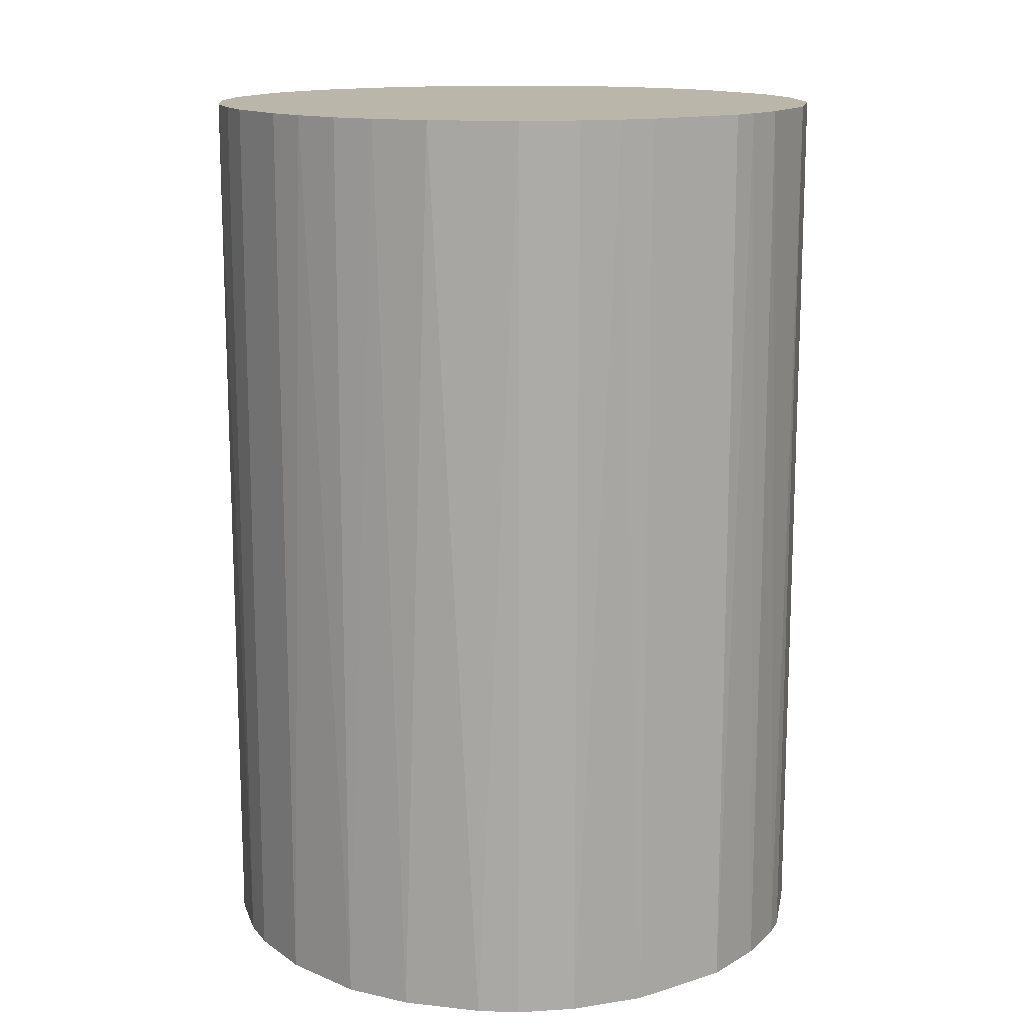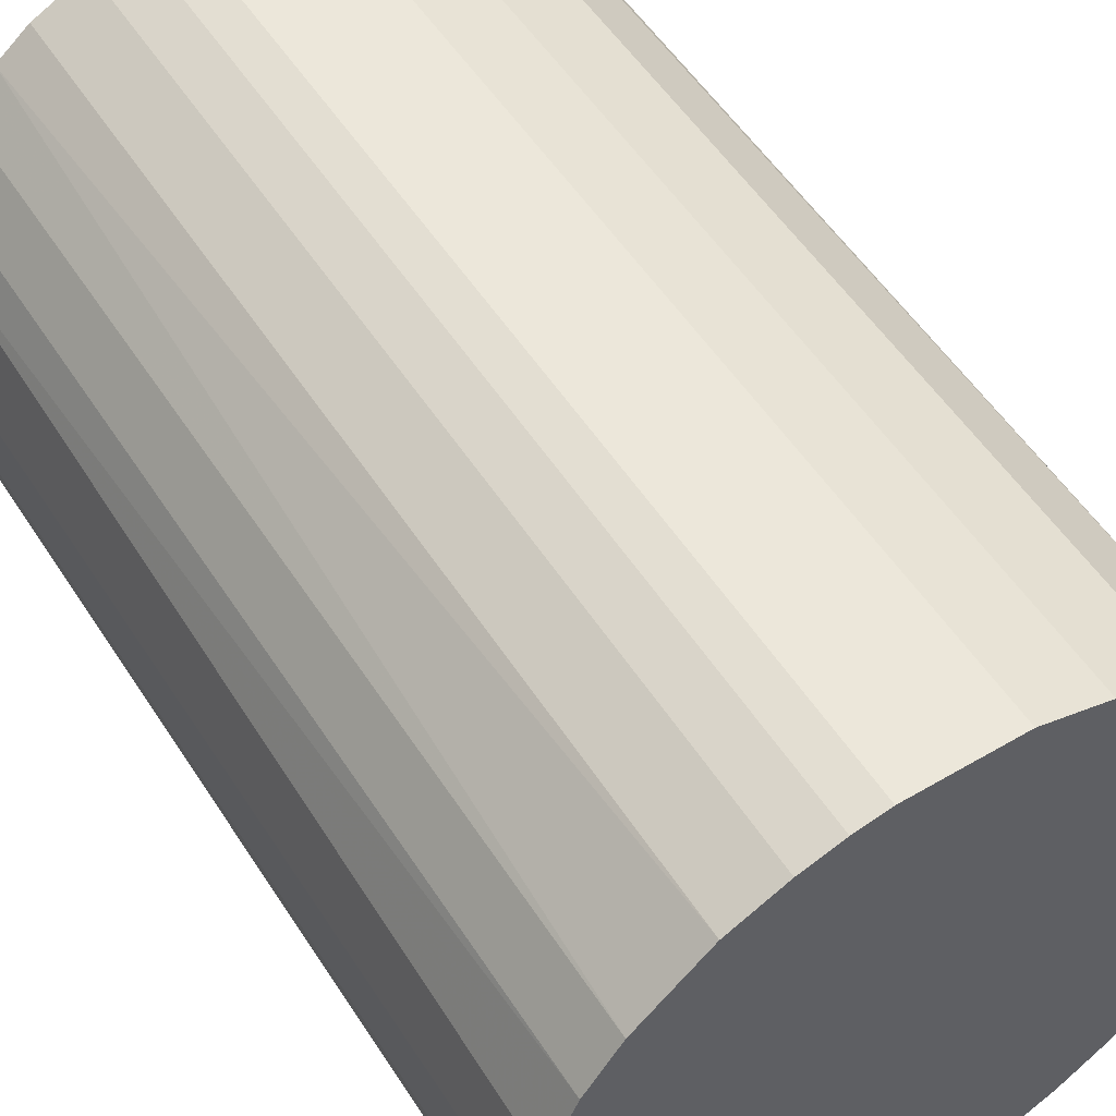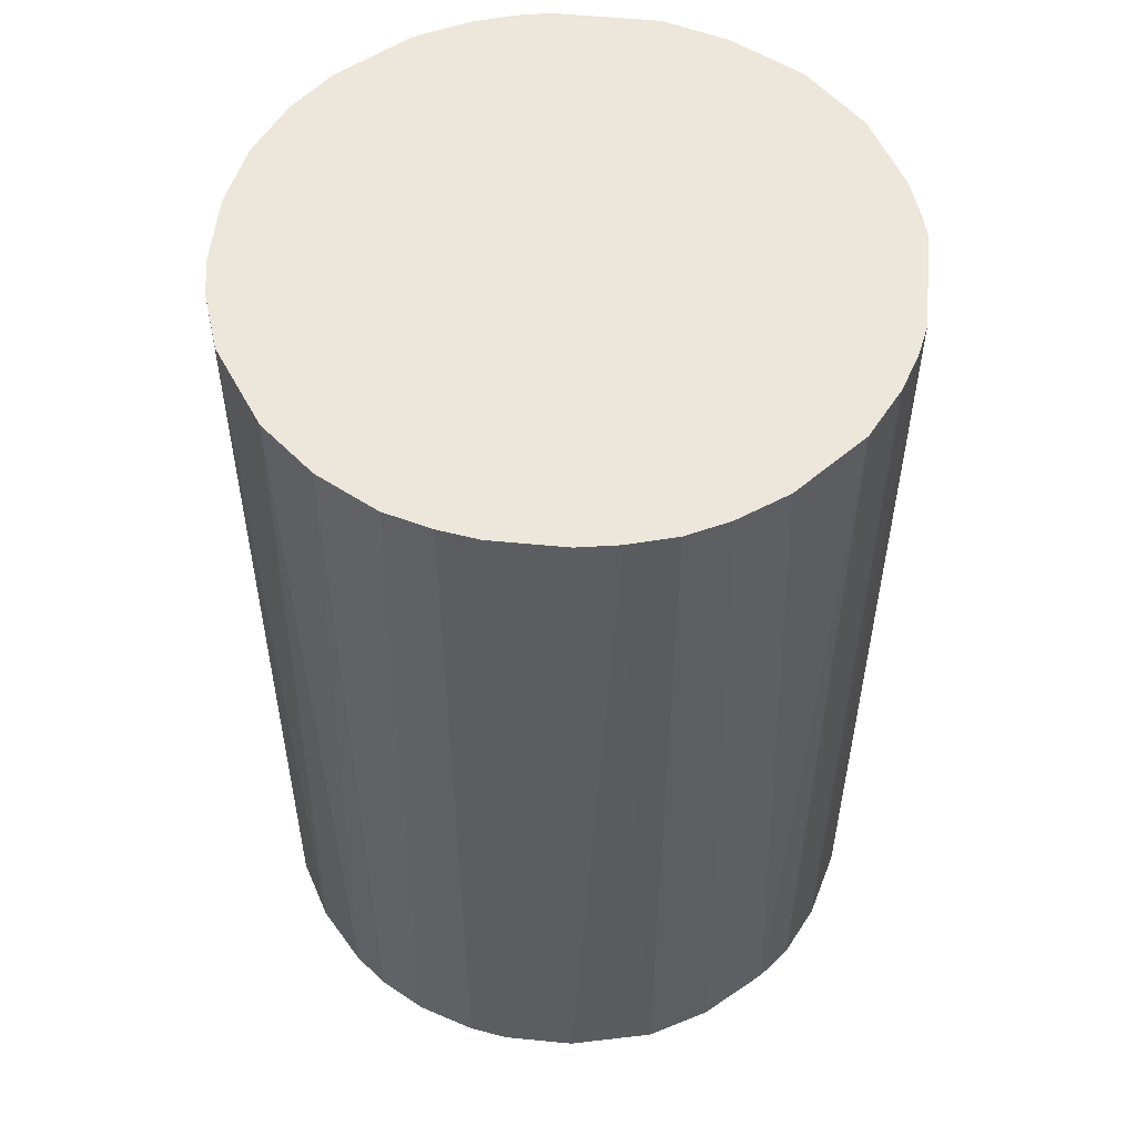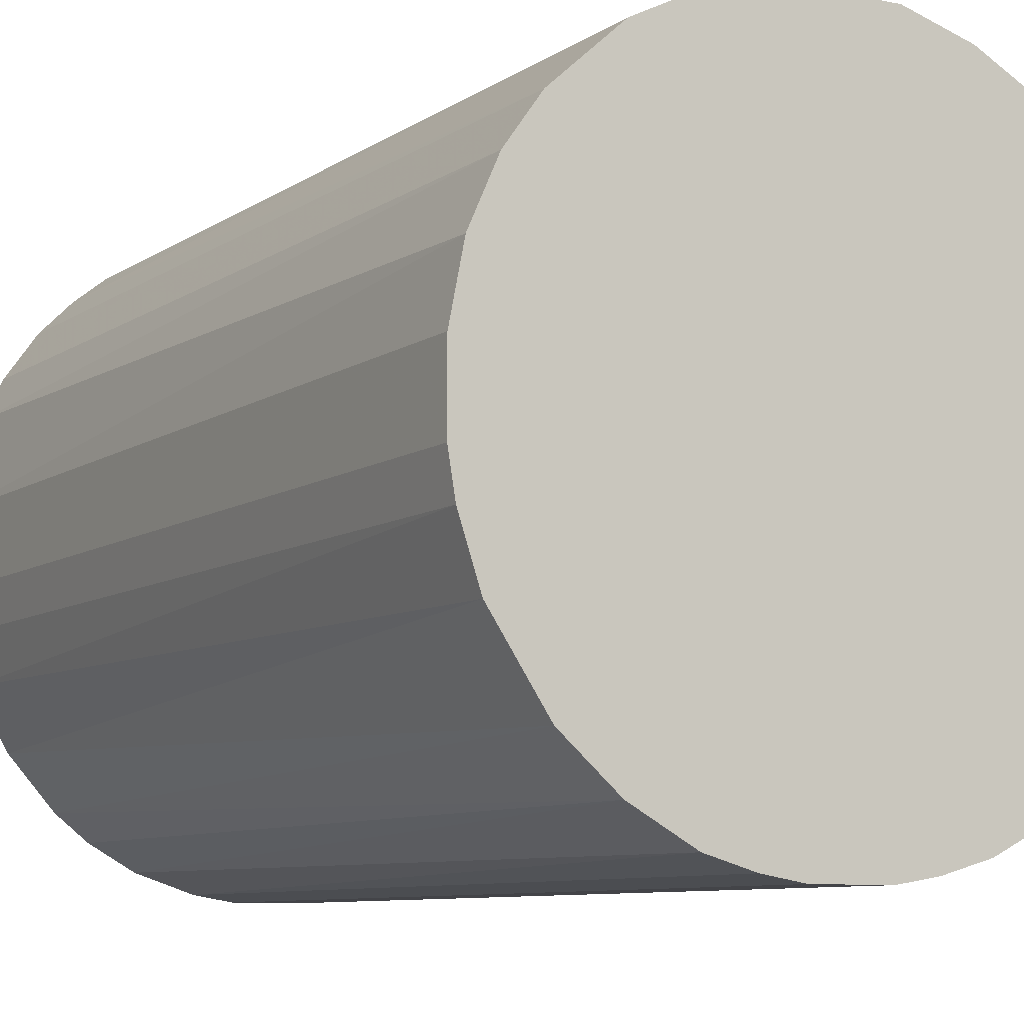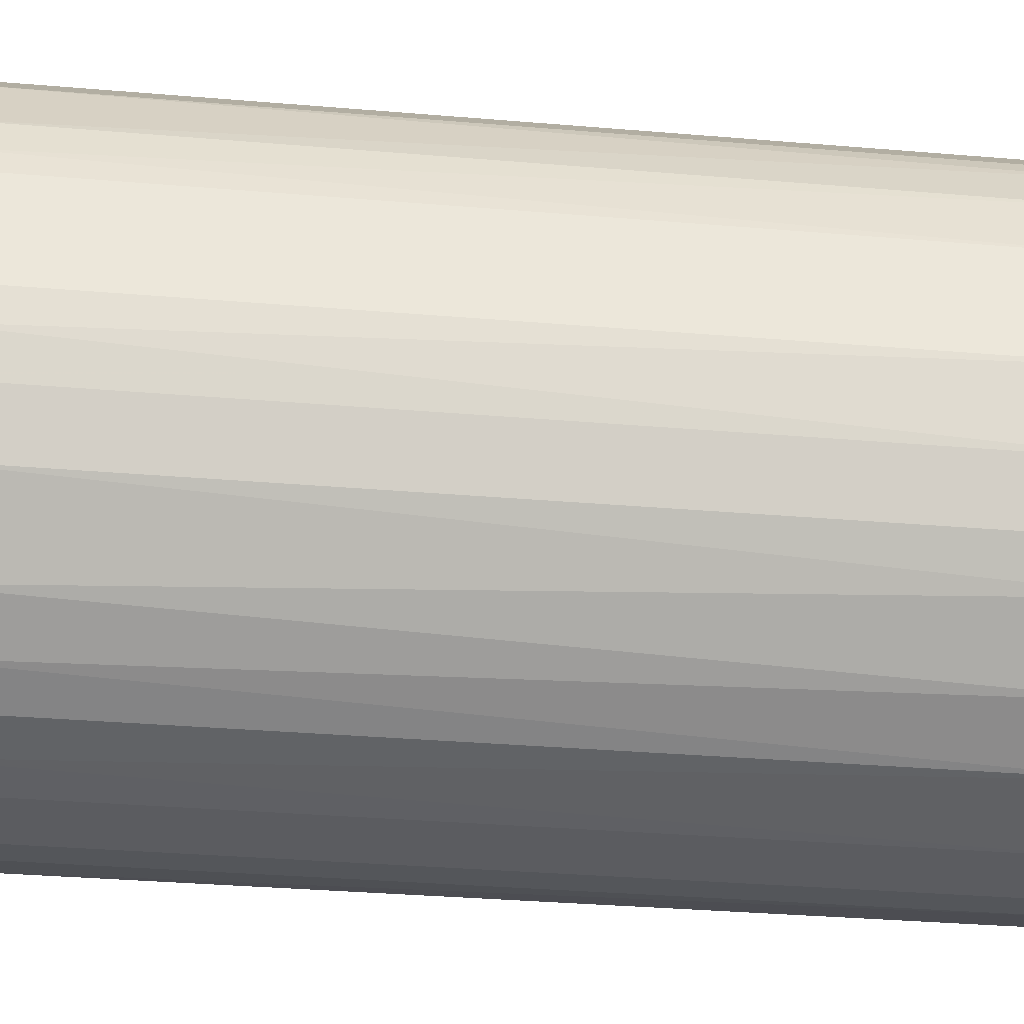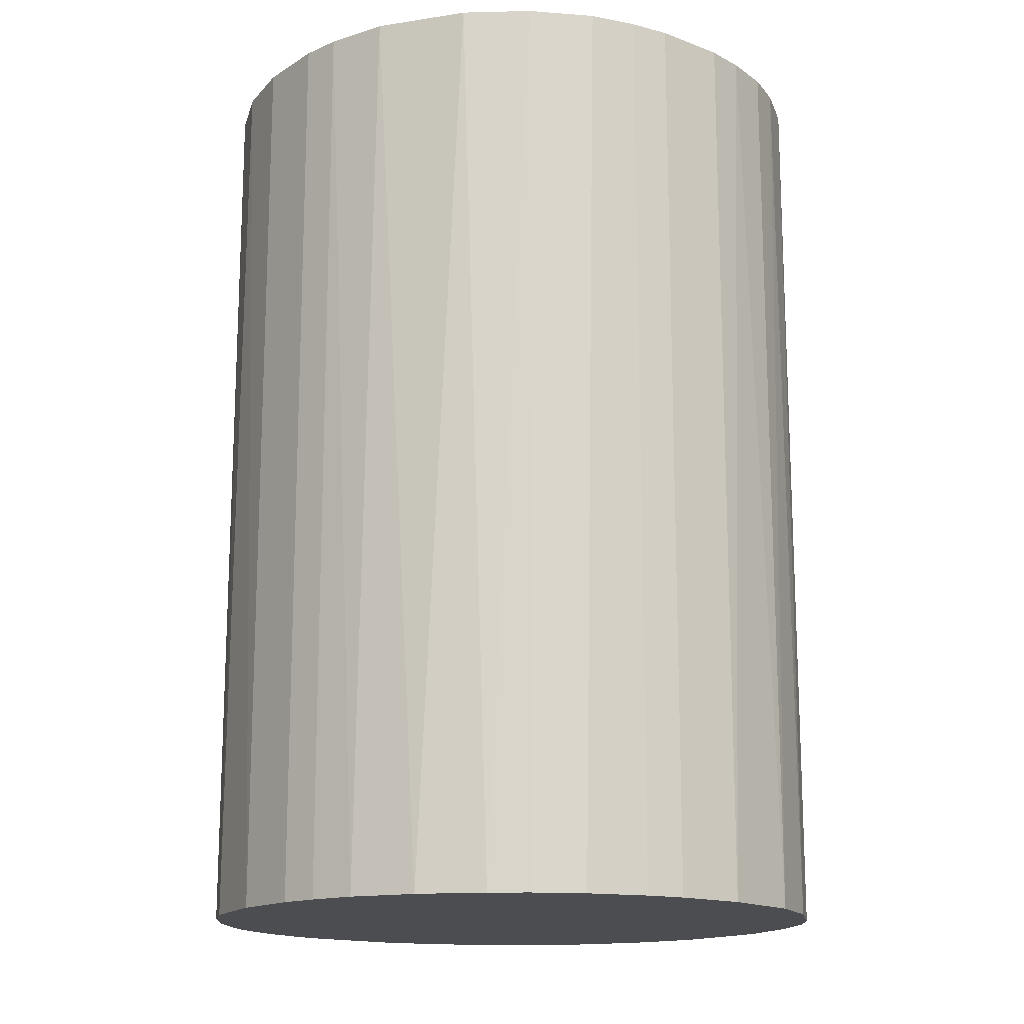
<metadata>
{"format":"obj","ext":"obj","renderer":"f3d","projection":"perspective","resolution":1024,"background":"white","views":[{"elev":14.1,"azim":55.6,"up":"+Z"},{"elev":53.5,"azim":-32.1,"up":"+Y"},{"elev":54.0,"azim":5.9,"up":"+Z"},{"elev":-8.3,"azim":-29.9,"up":"+Y"},{"elev":-34.8,"azim":83.6,"up":"+Y"},{"elev":-15.7,"azim":-38.2,"up":"+Z"}]}
</metadata>
<code>
o convex_0
v -0.02505 -0.006242 -0.03761
v 0.02546 0.004501 0.03761
v 0.02492 0.00665 0.03761
v 0.02546 0.004501 -0.03761
v -0.006782 0.02492 -0.03761
v -0.01484 -0.02129 0.03761
v -0.01968 0.01686 0.03761
v 0.009873 -0.02398 -0.03761
v 0.01686 -0.01968 0.03761
v 0.009873 0.02384 0.03761
v 0.01578 0.02062 -0.03761
v -0.01108 -0.02344 -0.03761
v -0.02559 -0.003019 0.03761
v -0.02398 0.009873 -0.03761
v 0.02384 -0.01001 -0.03761
v 0.002887 -0.02559 0.03761
v -0.006782 0.02492 0.03761
v 0.02492 -0.006782 0.03761
v 0.02062 0.01578 0.03761
v 0.004496 0.02546 -0.03761
v -0.02129 -0.01484 -0.03761
v -0.0143 0.02169 -0.03761
v -0.02344 -0.01108 0.03761
v -0.02451 0.008259 0.03761
v -0.003019 -0.02559 -0.03761
v -0.006242 -0.02505 0.03761
v 0.02169 0.01417 -0.03761
v 0.01954 -0.01699 -0.03761
v -0.02559 0.002887 -0.03761
v 0.02169 -0.0143 0.03761
v 0.004496 0.02546 0.03761
v -0.0143 0.02169 0.03761
v 0.009873 -0.02398 0.03761
v 0.02546 -0.004094 -0.03761
v -0.01968 0.01686 -0.03761
v 0.01578 0.02062 0.03761
v -0.01752 -0.01914 -0.03761
v -0.01914 -0.01752 0.03761
v 0.01471 -0.02129 -0.03761
v 0.002887 -0.02559 -0.03761
v -0.004094 0.02546 0.03761
v 0.009873 0.02384 -0.03761
v -0.02236 0.0131 0.03761
v -0.02559 0.002887 0.03761
v 0.02384 0.009873 0.03761
v 0.02384 0.009873 -0.03761
v -0.02398 -0.01001 -0.03761
v -0.01001 -0.02398 0.03761
v -0.01001 0.02384 0.03761
v 0.02546 -0.004094 0.03761
v -0.004094 0.02546 -0.03761
v 0.02169 -0.0143 -0.03761
v -0.006242 -0.02505 -0.03761
v -0.02505 -0.006242 0.03761
v 0.0131 -0.02236 0.03761
v -0.003019 -0.02559 0.03761
v -0.02559 -0.003019 -0.03761
v -0.01699 0.01955 -0.03761
v 0.00611 -0.02505 0.03761
v 0.02062 0.01578 -0.03761
v -0.02236 0.0131 -0.03761
v -0.01001 0.02384 -0.03761
v -0.01484 -0.02129 -0.03761
v 0.02384 -0.01001 0.03761
f 30 15 64
f 3 2 4
f 4 1 5
f 2 3 6
f 6 3 7
f 1 4 8
f 2 6 9
f 7 3 10
f 4 5 11
f 1 8 12
f 6 7 13
f 5 1 14
f 8 4 15
f 9 6 16
f 7 10 17
f 2 9 18
f 10 3 19
f 11 5 20
f 1 12 21
f 5 14 22
f 6 13 23
f 13 7 24
f 12 8 25
f 16 6 26
f 4 11 27
f 8 15 28
f 14 1 29
f 24 14 29
f 18 9 30
f 9 28 30
f 17 10 31
f 10 20 31
f 7 17 32
f 9 16 33
f 4 2 34
f 15 4 34
f 18 15 34
f 22 14 35
f 11 10 36
f 10 19 36
f 19 11 36
f 21 12 37
f 21 37 38
f 6 23 38
f 23 21 38
f 37 6 38
f 8 28 39
f 28 9 39
f 25 8 40
f 16 25 40
f 5 17 41
f 17 31 41
f 31 20 41
f 10 11 42
f 11 20 42
f 20 10 42
f 24 7 43
f 14 24 43
f 7 35 43
f 13 24 44
f 29 13 44
f 24 29 44
f 19 3 45
f 27 19 45
f 27 45 46
f 3 4 46
f 4 27 46
f 45 3 46
f 1 21 47
f 21 23 47
f 6 12 48
f 26 6 48
f 17 5 49
f 32 17 49
f 22 32 49
f 2 18 50
f 34 2 50
f 18 34 50
f 20 5 51
f 5 41 51
f 41 20 51
f 28 15 52
f 15 30 52
f 30 28 52
f 12 25 53
f 25 26 53
f 48 12 53
f 26 48 53
f 13 1 54
f 23 13 54
f 1 47 54
f 47 23 54
f 33 8 55
f 9 33 55
f 8 39 55
f 39 9 55
f 25 16 56
f 16 26 56
f 26 25 56
f 1 13 57
f 29 1 57
f 13 29 57
f 7 32 58
f 32 22 58
f 35 7 58
f 22 35 58
f 8 33 59
f 33 16 59
f 40 8 59
f 16 40 59
f 11 19 60
f 27 11 60
f 19 27 60
f 35 14 61
f 14 43 61
f 43 35 61
f 5 22 62
f 49 5 62
f 22 49 62
f 12 6 63
f 6 37 63
f 37 12 63
f 15 18 64
f 18 30 64

</code>
